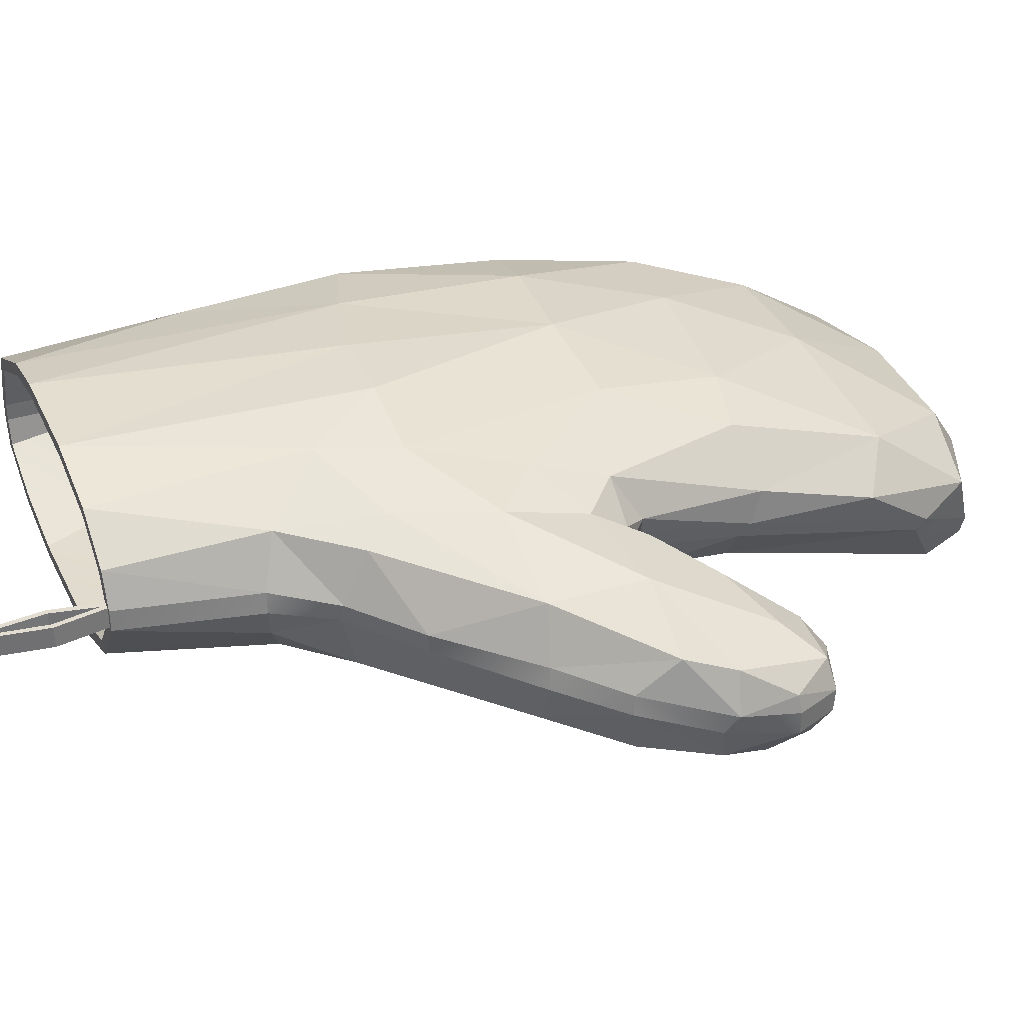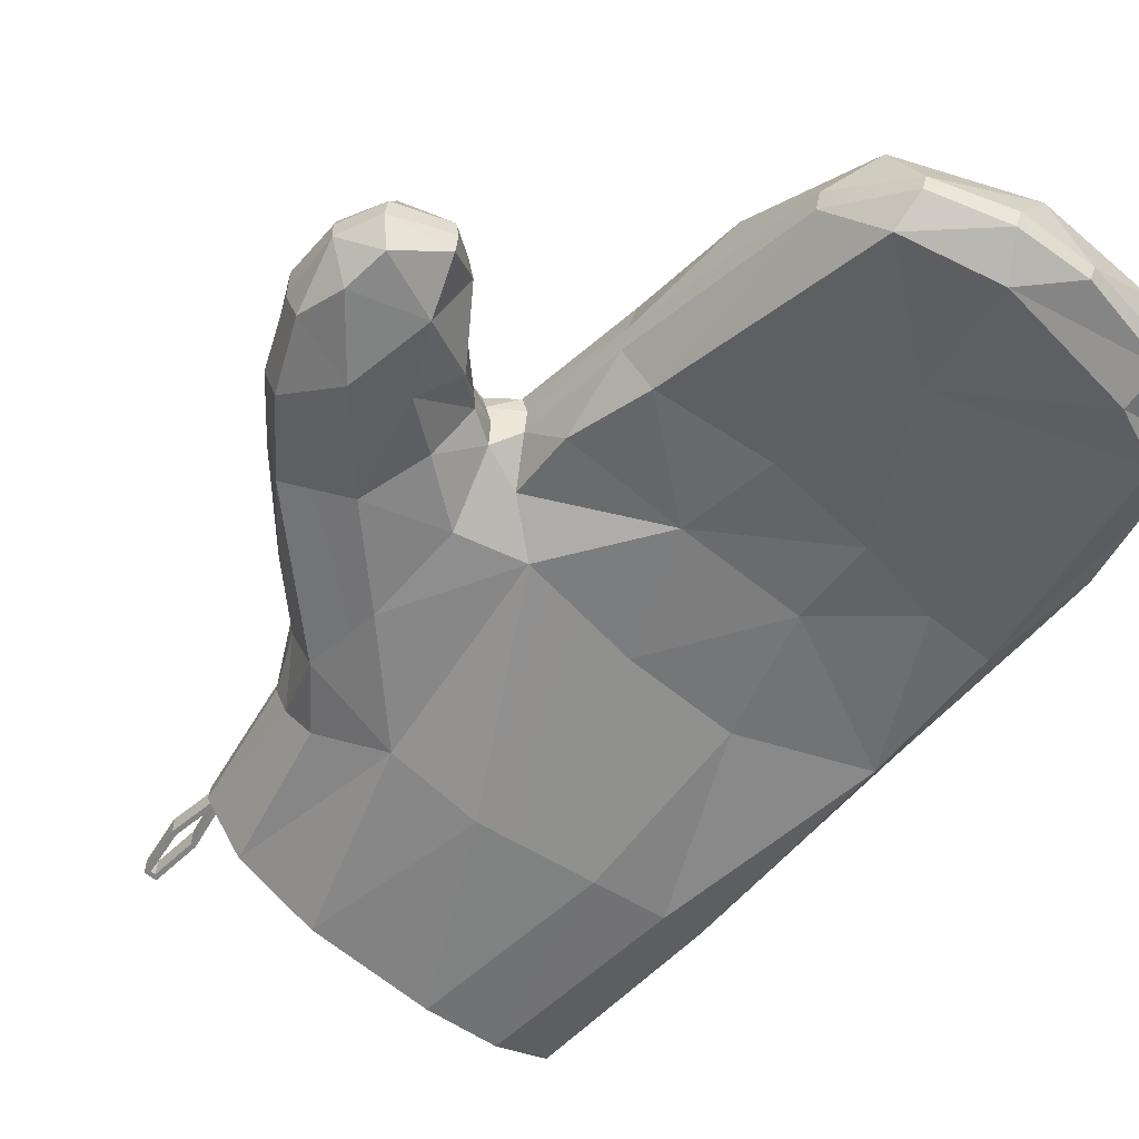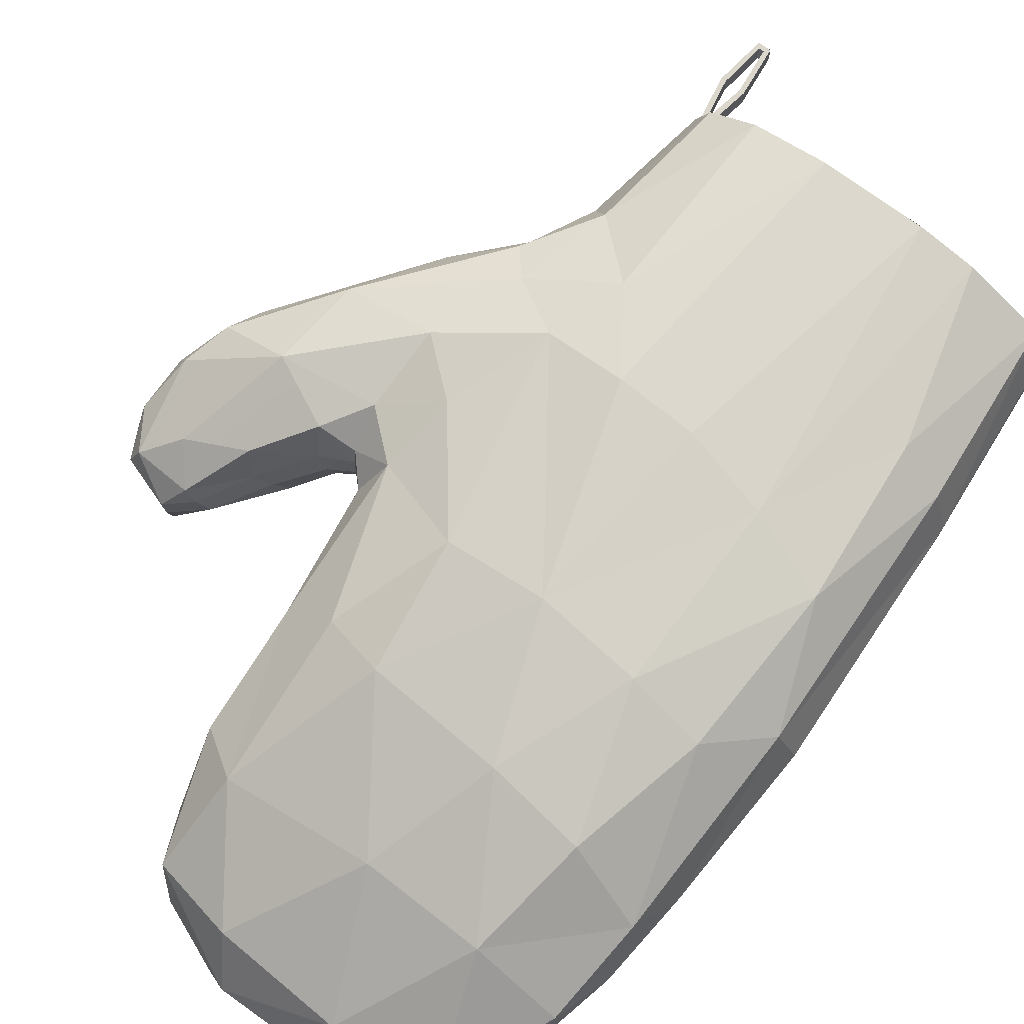
<metadata>
{"format":"obj","ext":"obj","renderer":"f3d","projection":"perspective","resolution":1024,"background":"white","views":[{"elev":35.3,"azim":67.7,"up":"+Y"},{"elev":-61.1,"azim":140.2,"up":"+Y"},{"elev":73.2,"azim":-143.2,"up":"+Y"}]}
</metadata>
<code>
o L.ovenmitt_Cube.025
v 0.0537 0.002314 0.1331
v 0.05331 0.008176 0.1331
v 0.05331 0.008176 0.05833
v 0.0537 0.002314 0.05833
v 0.08714 -0.009404 -0.04516
v 0.07599 -0.006456 -0.03945
v 0.07833 0.001165 -0.03957
v 0.09037 -0.001184 -0.04485
v 0.1529 -0.02186 -0.03888
v 0.1553 -0.02819 -0.06506
v 0.1556 -0.01984 -0.06509
v 0.1552 -0.01502 -0.04312
v 0.0759 -0.0018 0.06231
v 0.09805 -0.005376 0.04005
v 0.09852 0.00156 0.04043
v 0.07786 0.004752 0.06136
v 0.141 -0.007758 -0.01279
v 0.1232 -0.002963 0.008771
v 0.1248 -0.01051 0.009516
v 0.1417 -0.01482 -0.0122
v 0.1178 -0.01546 -0.08072
v 0.1283 -0.0193 -0.08823
v 0.127 -0.02644 -0.08824
v 0.114 -0.02215 -0.07869
v 0.1008 -0.01687 -0.05954
v 0.1065 -0.01014 -0.06277
v 0.01863 -0.05755 -0.2042
v 0.04395 -0.0517 -0.1938
v 0.04403 -0.05714 -0.1917
v 0.01842 -0.06274 -0.2014
v -0.007939 -0.0642 -0.2035
v -0.008628 -0.05829 -0.2056
v -0.04454 -0.05976 -0.1962
v -0.0693 -0.05121 -0.1815
v -0.06945 -0.04617 -0.1861
v -0.04515 -0.05488 -0.2002
v -0.08738 -0.03127 -0.1612
v -0.08585 -0.03624 -0.1572
v 0.1483 -0.0291 -0.08073
v 0.1481 -0.02101 -0.08157
v -0.1025 -0.002261 -0.03201
v -0.09914 -0.0122 -0.0926
v -0.0987 -0.01843 -0.09015
v -0.1017 -0.008615 -0.0307
v -0.09509 -0.02709 -0.1237
v -0.09565 -0.02139 -0.1275
v 0.05838 -0.03566 -0.1675
v 0.06577 -0.0121 -0.09147
v 0.06426 -0.01736 -0.0874
v 0.05708 -0.04018 -0.164
v 0.04395 -0.0517 -0.1938
v 0.04403 -0.05714 -0.1917
v -0.09784 -0.00612 0.06222
v -0.09136 -0.006134 0.1331
v -0.09098 0.001468 0.1331
v -0.09778 0.001503 0.06327
v 0.0667 0.000415 0.08364
v 0.06579 0.008001 0.0835
v 0.0684 -0.002214 -0.04772
v 0.06654 -0.008571 -0.04424
v 0.1283 -0.0193 -0.08823
v 0.1481 -0.02101 -0.08157
v 0.1483 -0.0291 -0.08073
v 0.127 -0.02644 -0.08824
v 0.05824 0.001773 0.1331
v 0.05775 0.009267 0.1331
v 0.0684 -0.002214 -0.04772
v 0.07833 0.001165 -0.03957
v 0.07599 -0.006456 -0.03945
v 0.06654 -0.008571 -0.04424
v -0.08683 -0.005775 0.1331
v -0.08651 0.000673 0.1331
v -0.09098 0.001468 0.1331
v -0.09136 -0.006134 0.1331
v 0.05331 0.008176 0.1331
v 0.0537 0.002314 0.1331
v 0.05824 0.001773 0.1331
v 0.05775 0.009267 0.1331
v -0.08651 0.000673 0.1331
v -0.08683 -0.005775 0.1331
v -0.08683 -0.005775 0.05833
v -0.08651 0.000673 0.05833
v 0.05571 0.00948 0.1301
v 0.05381 0.00948 0.1303
v 0.05773 0.00948 0.1515
v 0.05962 0.00948 0.1515
v 0.05381 0.001782 0.1303
v 0.05571 0.001782 0.1301
v 0.05962 0.001782 0.1515
v 0.05773 0.001782 0.1515
v 0.05381 0.00948 0.1303
v 0.05381 0.001782 0.1303
v 0.05773 0.001782 0.1515
v 0.05773 0.00948 0.1515
v 0.05571 0.001782 0.1301
v 0.05571 0.00948 0.1301
v 0.05962 0.00948 0.1515
v 0.05962 0.001782 0.1515
v 0.05699 0.001782 0.1712
v 0.05553 0.001782 0.1693
v 0.05699 0.00948 0.1712
v 0.05553 0.00948 0.1693
v 0.05367 0.00948 0.1693
v 0.05199 0.00948 0.1712
v 0.05553 0.001782 0.1693
v 0.05553 0.00948 0.1693
v 0.05699 0.00948 0.1712
v 0.05699 0.001782 0.1712
v 0.05199 0.001782 0.1712
v 0.05199 0.00948 0.1712
v 0.04981 0.00948 0.1515
v 0.04981 0.001782 0.1515
v 0.05367 0.00948 0.1693
v 0.05367 0.001782 0.1693
v 0.05172 0.001782 0.1515
v 0.05172 0.00948 0.1515
v 0.05199 0.001782 0.1712
v 0.05367 0.001782 0.1693
v 0.05553 0.00948 0.1693
v 0.05553 0.001782 0.1693
v 0.05367 0.001782 0.1693
v 0.05367 0.00948 0.1693
v 0.05699 0.001782 0.1712
v 0.05699 0.00948 0.1712
v 0.05199 0.00948 0.1712
v 0.05199 0.001782 0.1712
v 0.05172 0.00948 0.1515
v 0.04981 0.00948 0.1515
v 0.04981 0.001782 0.1515
v 0.05172 0.001782 0.1515
v 0.05338 0.00948 0.1308
v 0.05172 0.00948 0.1515
v 0.05524 0.00948 0.1313
v 0.05571 0.00948 0.1301
v 0.05338 0.001782 0.1308
v 0.05524 0.001782 0.1313
v 0.05524 0.00948 0.1313
v 0.05338 0.00948 0.1308
v 0.05338 0.001782 0.1308
v 0.05172 0.001782 0.1515
v 0.05571 0.001782 0.1301
v 0.05524 0.001782 0.1313
v 0.0627 -0.01093 0.08216
v 0.0719 -0.02466 0.05553
v 0.06666 0.02839 0.04099
v 0.05803 0.0259 0.07793
v 0.07551 0.02271 0.05201
v 0.03443 0.0341 0.1331
v 0.03545 0.03833 0.0567
v 0.08492 -0.01452 -0.04317
v 0.07403 -0.01483 -0.03618
v 0.05232 0.02158 0.1331
v -0.07594 -0.02882 0.05639
v -0.04718 -0.0328 0.05808
v -0.06669 -0.02882 0.1331
v -0.05416 0.03207 0.1331
v -0.08089 0.01873 0.1331
v -0.08089 0.01873 0.05833
v -0.05416 0.03207 0.05833
v -0.09439 -0.01889 0.05859
v -0.08893 -0.01767 0.1331
v 0.04043 -0.01491 0.1331
v 0.0537 0.002314 0.1331
v 0.0537 0.002314 0.05833
v 0.04038 -0.01491 0.05833
v 0.1148 0.01591 0.006042
v 0.07551 0.02271 0.05201
v 0.09251 0.01504 -0.03977
v 0.1091 0.004873 -0.05904
v 0.09738 -0.02652 -0.05473
v 0.08492 -0.01452 -0.04317
v 0.08913 -0.0275 -0.02764
v 0.07403 -0.01483 -0.03618
v 0.0786 0.009546 -0.03804
v 0.1439 -0.01024 -0.07963
v 0.06717 -0.02695 -0.01086
v 0.04197 -0.02594 -0.01678
v 0.0584 -0.01849 -0.03036
v -0.002379 -0.03409 0.06354
v -0.003985 -0.02626 -0.01077
v 0.03369 -0.03088 0.06207
v 0.01493 -0.02842 -0.05728
v 0.1453 -0.04122 -0.05929
v 0.1194 -0.03986 -0.06683
v 0.1431 -0.04013 -0.07596
v 0.1194 -0.02589 0.0101
v 0.09799 -0.03168 -0.003305
v 0.1381 -0.03141 -0.01509
v 0.1256 -0.04084 -0.03517
v 0.1495 -0.03456 -0.04099
v 0.1073 -0.03565 -0.04237
v 0.0451 0.03717 0.0277
v 0.05946 0.02978 -0.01042
v 0.02917 0.03172 -0.04957
v 0.04651 0.01709 -0.09183
v 0.06399 0.02072 -0.038
v -0.008214 0.03713 -0.04766
v -0.04761 0.03871 0.01815
v -0.01479 0.04209 0.0262
v 0.01509 0.04258 0.02714
v -0.09094 0.02075 0.0638
v -0.07885 0.03196 0.007708
v -0.0953 0.01596 -0.0343
v -0.04746 0.03489 -0.05108
v -0.07609 0.02575 -0.05429
v 0.06018 -0.02393 -0.05649
v 0.05338 -0.0324 -0.08886
v -0.0467 -0.02587 -0.01045
v -0.09276 -0.0242 -0.02847
v -0.0328 -0.03003 -0.05802
v 0.06888 -0.03052 0.02585
v 0.0719 -0.02466 0.05553
v 0.005838 0.04041 0.1331
v -0.03401 0.04063 0.1331
v -0.08481 -0.01534 0.1331
v -0.06514 -0.02455 0.1331
v -0.06113 -0.0235 0.05833
v -0.08683 -0.005775 0.05833
v 0.1495 -0.000926 -0.04509
v 0.1318 -0.00116 -0.06802
v 0.1175 0.01786 -0.02799
v 0.1542 -0.01333 -0.06424
v 0.1219 -0.009507 -0.08086
v 0.1265 -0.03485 -0.08655
v 0.1436 0.004389 -0.02766
v 0.1495 -0.03456 -0.04099
v 0.09738 -0.02652 -0.05473
v 0.114 -0.02215 -0.07869
v 0.1194 -0.02589 0.0101
v 0.1381 -0.03141 -0.01509
v 0.1091 0.004873 -0.05904
v 0.09251 0.01504 -0.03977
v 0.05518 -0.02238 0.0772
v 0.0487 0.01861 0.1331
v 0.03258 0.0299 0.1331
v 0.0487 0.01861 0.05833
v 0.1219 -0.009507 -0.08086
v -0.0703 -0.02653 -0.1897
v -0.05661 0.004495 -0.1482
v -0.03121 -0.02148 -0.1951
v -0.06405 0.02048 -0.1043
v -0.09297 0.000159 -0.1113
v -0.0893 -0.01358 -0.1492
v -0.01119 0.006439 -0.1476
v -0.06644 -0.0577 -0.1711
v -0.06311 -0.03206 -0.08463
v -0.09013 -0.02756 -0.0833
v -0.03024 -0.03583 -0.09129
v -0.02761 0.02566 -0.1002
v 0.02376 0.02231 -0.09682
v 0.008996 -0.04103 -0.2071
v -0.0703 -0.02653 -0.1897
v -0.03526 -0.04202 -0.2059
v 0.000746 -0.0536 -0.1457
v -0.04377 -0.06363 -0.1808
v 0.009935 -0.06878 -0.188
v -0.03526 -0.04202 -0.2059
v -0.06644 -0.0577 -0.1711
v -0.04454 -0.05976 -0.1962
v 0.009935 -0.06878 -0.188
v -0.04377 -0.06363 -0.1808
v -0.07336 0.03244 0.06836
v -0.08462 0.02191 0.1331
v 0.06359 -0.01562 -0.1407
v 0.04985 -0.02967 -0.1865
v 0.04528 -0.004035 -0.1522
v 0.0584 -0.01849 -0.03036
v 0.06654 -0.008571 -0.04424
v -0.09276 -0.0242 -0.02847
v 0.06431 -0.000348 -0.09566
v 0.1148 0.01591 0.006042
v 0.01095 -0.03632 -0.09472
v 0.07947 0.02823 0.006505
v 0.1431 -0.04013 -0.07596
v 0.1265 -0.03485 -0.08655
v 0.1431 -0.04013 -0.07596
v -0.09297 0.000159 -0.1113
v -0.0893 -0.01358 -0.1492
v 0.05338 -0.0324 -0.08886
v 0.01733 -0.02063 -0.1927
v 0.06359 -0.01562 -0.1407
v 0.005336 0.03591 0.1331
v -0.03358 0.03612 0.1331
v 0.005336 0.03591 0.05833
v -0.05563 0.03637 0.1331
v -0.09509 -0.02709 -0.1237
v -0.09013 -0.02756 -0.0833
v -0.03706 -0.03326 0.1331
v 0.01135 -0.03105 0.1331
v 0.04276 -0.01883 0.1331
v -0.08893 -0.01767 0.1331
v 0.0786 0.009546 -0.03804
v 0.07028 0.004755 -0.0475
v 0.04276 -0.01883 0.1331
v -0.08462 0.02191 0.1331
v 0.1436 0.004389 -0.02766
v 0.0786 0.009546 -0.03804
v 0.07028 0.004755 -0.0475
v 0.0786 0.009546 -0.03804
v 0.08081 0.02029 -0.02357
v 0.06018 -0.02393 -0.05649
v 0.1453 -0.04122 -0.05929
v 0.05518 -0.02238 0.0772
v 0.1265 -0.03485 -0.08655
v 0.1265 -0.03485 -0.08655
v 0.04402 -0.06402 -0.1787
v 0.01842 -0.06274 -0.2014
v 0.04402 -0.06402 -0.1787
v -0.007939 -0.0642 -0.2035
v -0.08481 -0.01534 0.1331
v -0.0987 -0.01843 -0.09015
v 0.07028 0.004755 -0.0475
v 0.04402 -0.06402 -0.1787
v -0.03691 -0.02874 0.1331
v 0.01041 -0.02658 0.1331
v 0.01041 -0.02658 0.05833
v 0.04403 -0.05714 -0.1917
v 0.0487 0.01861 0.1331
v 0.0487 0.01861 0.05833
v -0.09439 -0.01889 0.05859
v 0.04043 -0.01491 0.1331
v 0.04038 -0.01491 0.05833
v 0.07403 -0.01483 -0.03618
v -0.08089 0.01873 0.1331
v -0.08089 0.01873 0.05833
v -0.06514 -0.02455 0.1331
v -0.08481 -0.01534 0.1331
v -0.08893 -0.01767 0.1331
v -0.06669 -0.02882 0.1331
v -0.03358 0.03612 0.1331
v 0.005336 0.03591 0.1331
v 0.005838 0.04041 0.1331
v -0.03401 0.04063 0.1331
v 0.04043 -0.01491 0.1331
v 0.01041 -0.02658 0.1331
v 0.01135 -0.03105 0.1331
v 0.04276 -0.01883 0.1331
v -0.05416 0.03207 0.1331
v -0.05563 0.03637 0.1331
v 0.03258 0.0299 0.1331
v 0.0487 0.01861 0.1331
v 0.05232 0.02158 0.1331
v 0.03443 0.0341 0.1331
v -0.03691 -0.02874 0.1331
v -0.03706 -0.03326 0.1331
v -0.08089 0.01873 0.1331
v -0.08462 0.02191 0.1331
v 0.01041 -0.02658 0.05833
v 0.04038 -0.01491 0.05833
v 0.005336 0.03591 0.05833
v 0.0487 0.01861 0.05833
v -0.06113 -0.0235 0.05833
v -0.05416 0.03207 0.05833
v -0.08089 0.01873 0.05833
v -0.08651 0.000673 0.05833
v -0.08683 -0.005775 0.05833
v 0.0537 0.002314 0.05833
v 0.05331 0.008176 0.05833
f 2 4 1
f 5 7 8
f 10 12 9
f 14 16 13
f 17 19 20
f 21 23 24
f 25 8 26
f 27 29 30
f 31 27 30
f 33 35 36
f 37 34 38
f 10 40 11
f 41 43 44
f 45 42 46
f 46 38 45
f 48 50 47
f 51 50 52
f 54 56 53
f 57 16 58
f 18 14 19
f 26 24 25
f 32 33 36
f 59 49 48
f 62 64 61
f 56 44 53
f 65 58 66
f 67 69 70
f 9 17 20
f 71 73 74
f 76 78 75
f 80 82 79
f 83 85 86
f 88 90 87
f 92 94 91
f 95 97 98
f 89 100 90
f 101 103 104
f 93 106 94
f 98 107 108
f 86 102 101
f 110 112 109
f 113 115 116
f 99 118 100
f 120 122 119
f 124 126 123
f 103 128 104
f 118 129 130
f 128 84 131
f 132 133 134
f 127 84 128
f 130 87 88
f 129 135 87
f 116 136 137
f 111 139 112
f 140 141 142
f 2 3 4
f 5 6 7
f 10 11 12
f 14 15 16
f 17 18 19
f 21 22 23
f 25 5 8
f 27 28 29
f 31 32 27
f 33 34 35
f 37 35 34
f 10 39 40
f 41 42 43
f 45 43 42
f 46 37 38
f 48 49 50
f 51 47 50
f 54 55 56
f 57 13 16
f 18 15 14
f 26 21 24
f 32 31 33
f 59 60 49
f 62 63 64
f 56 41 44
f 65 57 58
f 67 68 69
f 9 12 17
f 71 72 73
f 76 77 78
f 80 81 82
f 83 84 85
f 88 89 90
f 92 93 94
f 95 96 97
f 89 99 100
f 101 102 103
f 93 105 106
f 98 97 107
f 86 85 102
f 110 111 112
f 113 114 115
f 99 117 118
f 120 121 122
f 124 125 126
f 103 127 128
f 118 117 129
f 127 83 84
f 130 129 87
f 116 115 136
f 111 138 139
f 13 143 144
f 145 146 147
f 57 65 143
f 148 146 149
f 150 151 6
f 152 58 146
f 153 154 155
f 157 159 156
f 54 160 161
f 160 54 53
f 162 164 165
f 15 166 167
f 168 169 8
f 166 15 18
f 150 5 170
f 150 6 5
f 171 172 173
f 7 174 168
f 175 62 61
f 176 177 178
f 177 179 180
f 181 179 177
f 182 177 180
f 183 184 185
f 186 187 188
f 189 190 188
f 191 184 189
f 187 172 191
f 192 193 194
f 195 194 196
f 197 198 199
f 200 149 192
f 201 202 203
f 202 204 205
f 204 202 198
f 49 206 207
f 154 153 208
f 209 210 208
f 208 180 154
f 154 180 179
f 187 176 172
f 187 186 211
f 211 186 212
f 199 213 200
f 199 198 214
f 215 217 218
f 219 220 221
f 219 222 175
f 219 12 222
f 220 175 223
f 184 224 185
f 221 225 219
f 226 10 9
f 53 44 160
f 222 12 11
f 190 189 183
f 227 228 184
f 20 229 230
f 231 232 221
f 181 212 233
f 234 235 236
f 237 21 26
f 25 170 5
f 21 237 22
f 227 184 191
f 169 26 8
f 238 239 240
f 241 239 242
f 239 238 243
f 244 240 239
f 245 246 247
f 245 248 246
f 246 210 209
f 210 246 248
f 244 239 249
f 197 249 204
f 249 197 250
f 27 32 251
f 36 252 253
f 254 255 256
f 251 257 240
f 38 34 258
f 259 260 261
f 262 201 263
f 264 265 266
f 206 60 267
f 268 173 178
f 160 44 269
f 250 197 194
f 270 195 196
f 145 147 271
f 182 248 272
f 273 271 221
f 271 273 145
f 274 39 10
f 63 275 64
f 63 276 275
f 41 56 203
f 277 278 42
f 265 264 47
f 272 254 279
f 270 264 266
f 266 265 280
f 251 280 265
f 240 280 251
f 250 266 244
f 280 244 266
f 265 28 251
f 207 50 49
f 48 281 270
f 283 284 282
f 262 263 285
f 198 262 285
f 286 38 287
f 285 214 198
f 288 179 289
f 290 289 181
f 199 214 213
f 291 153 155
f 211 212 181
f 193 192 273
f 49 60 206
f 196 292 293
f 152 66 58
f 146 58 16
f 283 156 159
f 145 149 146
f 148 152 146
f 143 65 294
f 203 56 201
f 295 56 55
f 18 296 166
f 167 16 15
f 297 68 298
f 296 17 12
f 299 300 232
f 28 27 251
f 173 172 176
f 171 227 191
f 178 182 301
f 181 177 211
f 176 211 177
f 189 187 191
f 200 197 199
f 197 192 194
f 192 197 200
f 197 204 198
f 192 149 145
f 201 262 202
f 187 211 176
f 187 189 188
f 213 148 149
f 220 219 175
f 17 296 18
f 9 20 226
f 225 221 271
f 12 219 296
f 10 226 302
f 226 20 230
f 19 14 229
f 144 143 303
f 304 184 228
f 24 170 25
f 26 169 237
f 24 23 305
f 191 172 171
f 7 168 8
f 242 239 243
f 241 205 204
f 257 238 240
f 252 37 278
f 245 254 248
f 254 245 255
f 182 210 248
f 180 210 182
f 246 209 247
f 203 42 41
f 205 241 242
f 205 242 203
f 241 204 249
f 277 42 203
f 244 249 250
f 306 52 50
f 260 307 308
f 309 260 259
f 51 265 47
f 307 260 309
f 253 32 36
f 251 32 253
f 207 306 50
f 34 261 258
f 34 259 261
f 68 67 298
f 252 35 37
f 35 252 36
f 154 288 155
f 80 310 81
f 198 202 262
f 287 44 311
f 312 270 196
f 47 281 48
f 46 42 278
f 195 250 194
f 250 195 266
f 195 270 266
f 182 272 279
f 279 301 182
f 273 300 193
f 232 300 221
f 300 273 221
f 11 40 222
f 40 175 222
f 10 302 274
f 44 287 269
f 295 201 56
f 223 175 61
f 202 205 203
f 38 258 287
f 37 46 278
f 153 209 208
f 279 254 313
f 248 254 272
f 254 256 313
f 244 280 240
f 314 316 217
f 308 307 317
f 286 287 311
f 213 149 200
f 318 3 2
f 288 154 179
f 143 294 303
f 290 181 233
f 289 179 181
f 231 220 223
f 291 320 153
f 315 322 316
f 196 300 292
f 145 273 192
f 300 196 193
f 312 59 48
f 173 176 178
f 312 48 270
f 146 16 167
f 144 229 14
f 14 13 144
f 194 193 196
f 69 323 70
f 239 241 249
f 184 183 189
f 20 19 229
f 320 209 153
f 177 182 178
f 79 325 324
f 13 57 143
f 235 284 236
f 327 329 326
f 331 333 330
f 334 336 337
f 338 333 339
f 341 343 340
f 340 332 331
f 335 345 336
f 346 339 347
f 326 345 344
f 341 78 342
f 327 74 328
f 346 73 72
f 76 337 77
f 216 314 217
f 220 231 221
f 210 180 208
f 157 158 159
f 162 163 164
f 215 216 217
f 283 159 284
f 314 315 316
f 318 319 3
f 315 321 322
f 79 82 325
f 235 282 284
f 327 328 329
f 331 332 333
f 334 335 336
f 338 330 333
f 341 342 343
f 340 343 332
f 335 344 345
f 346 338 339
f 326 329 345
f 341 75 78
f 327 71 74
f 346 347 73
f 76 334 337
f 348 349 350
f 351 350 349
f 352 353 354
f 355 356 352
f 352 348 353
f 355 352 354
f 348 350 353
f 349 358 351
f 349 357 358

</code>
